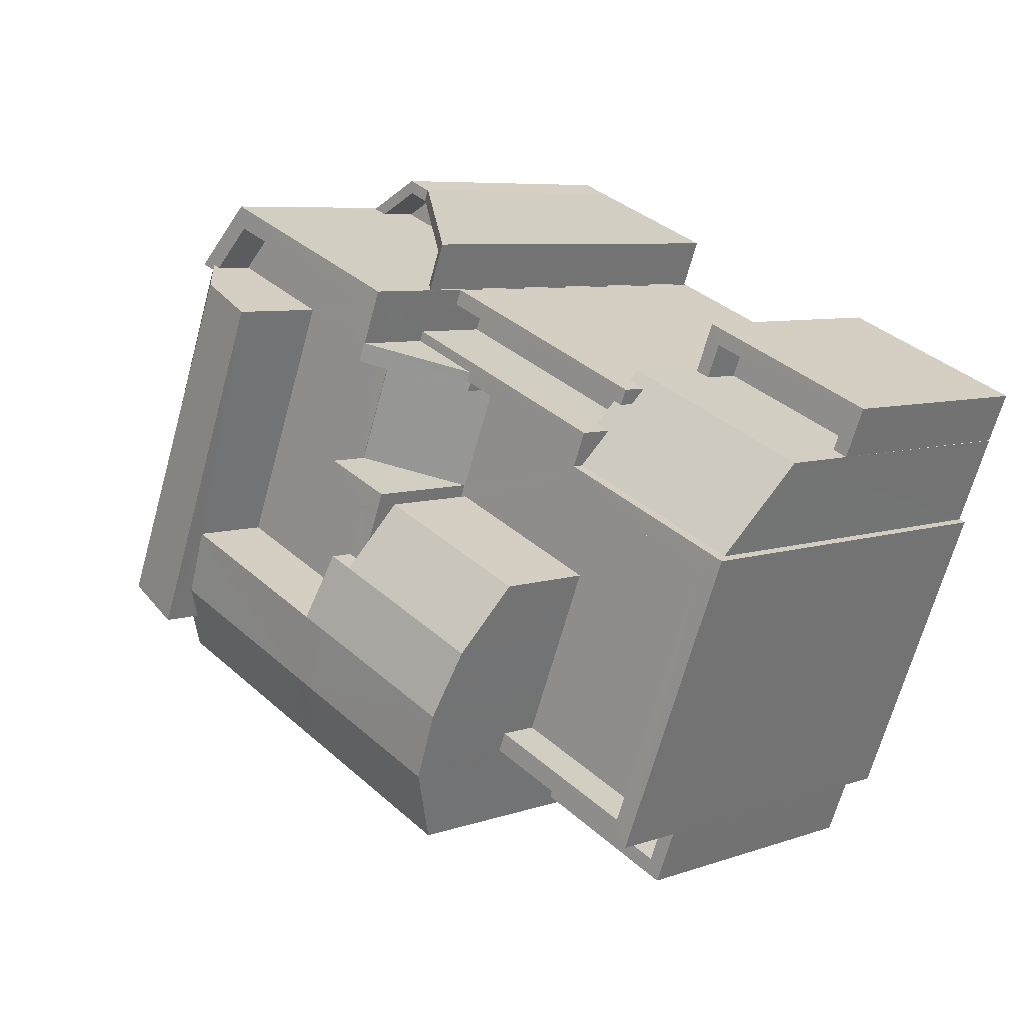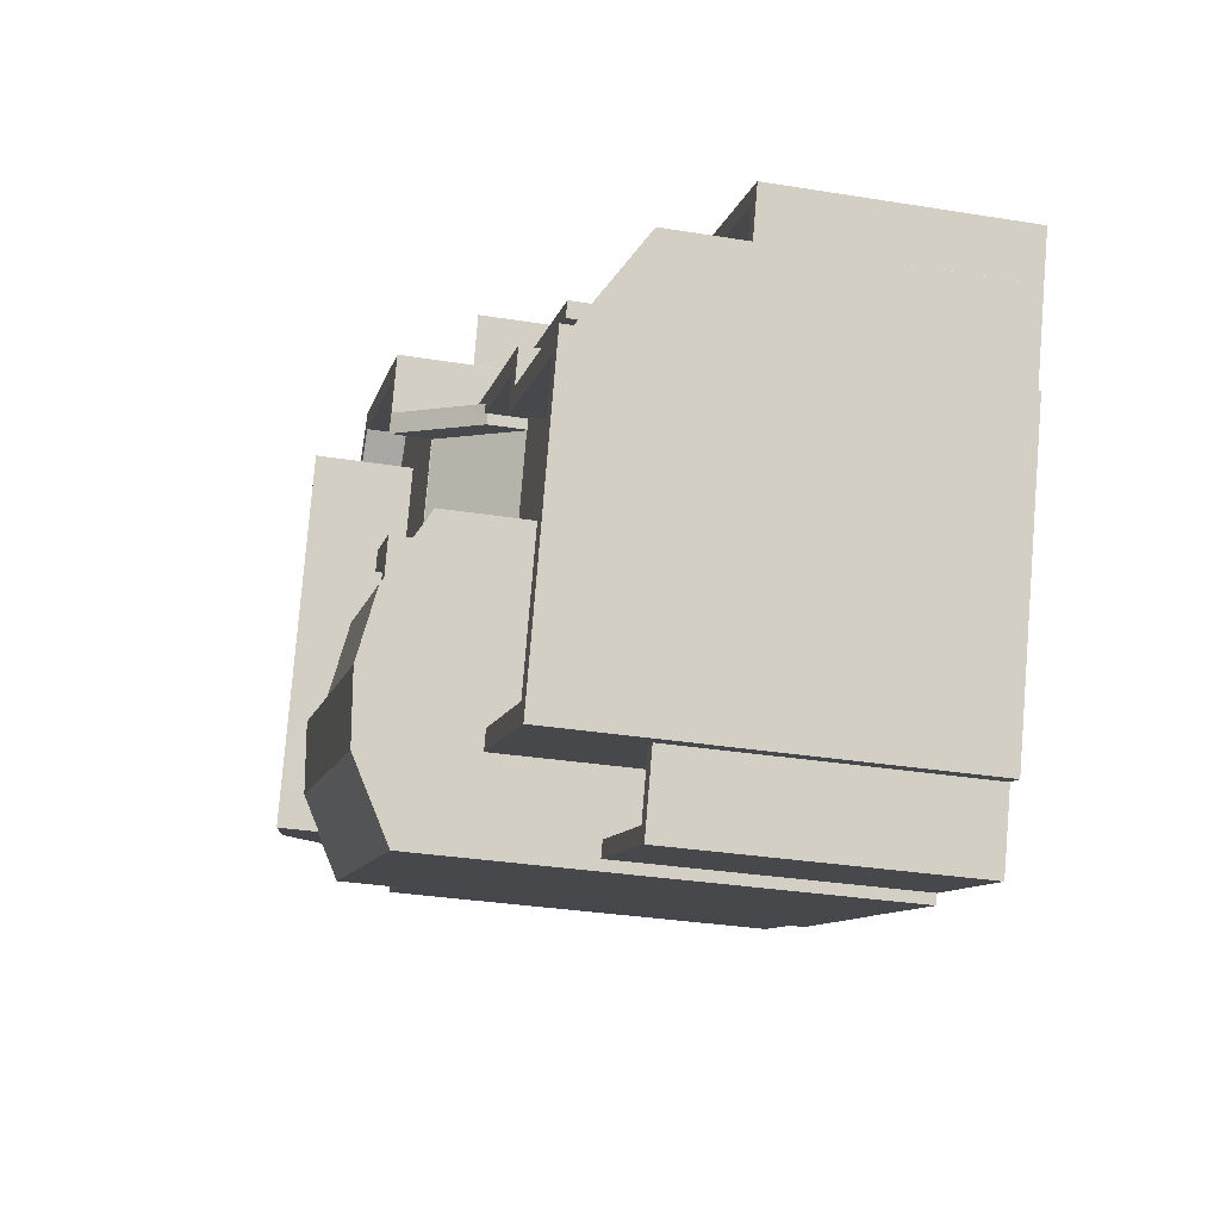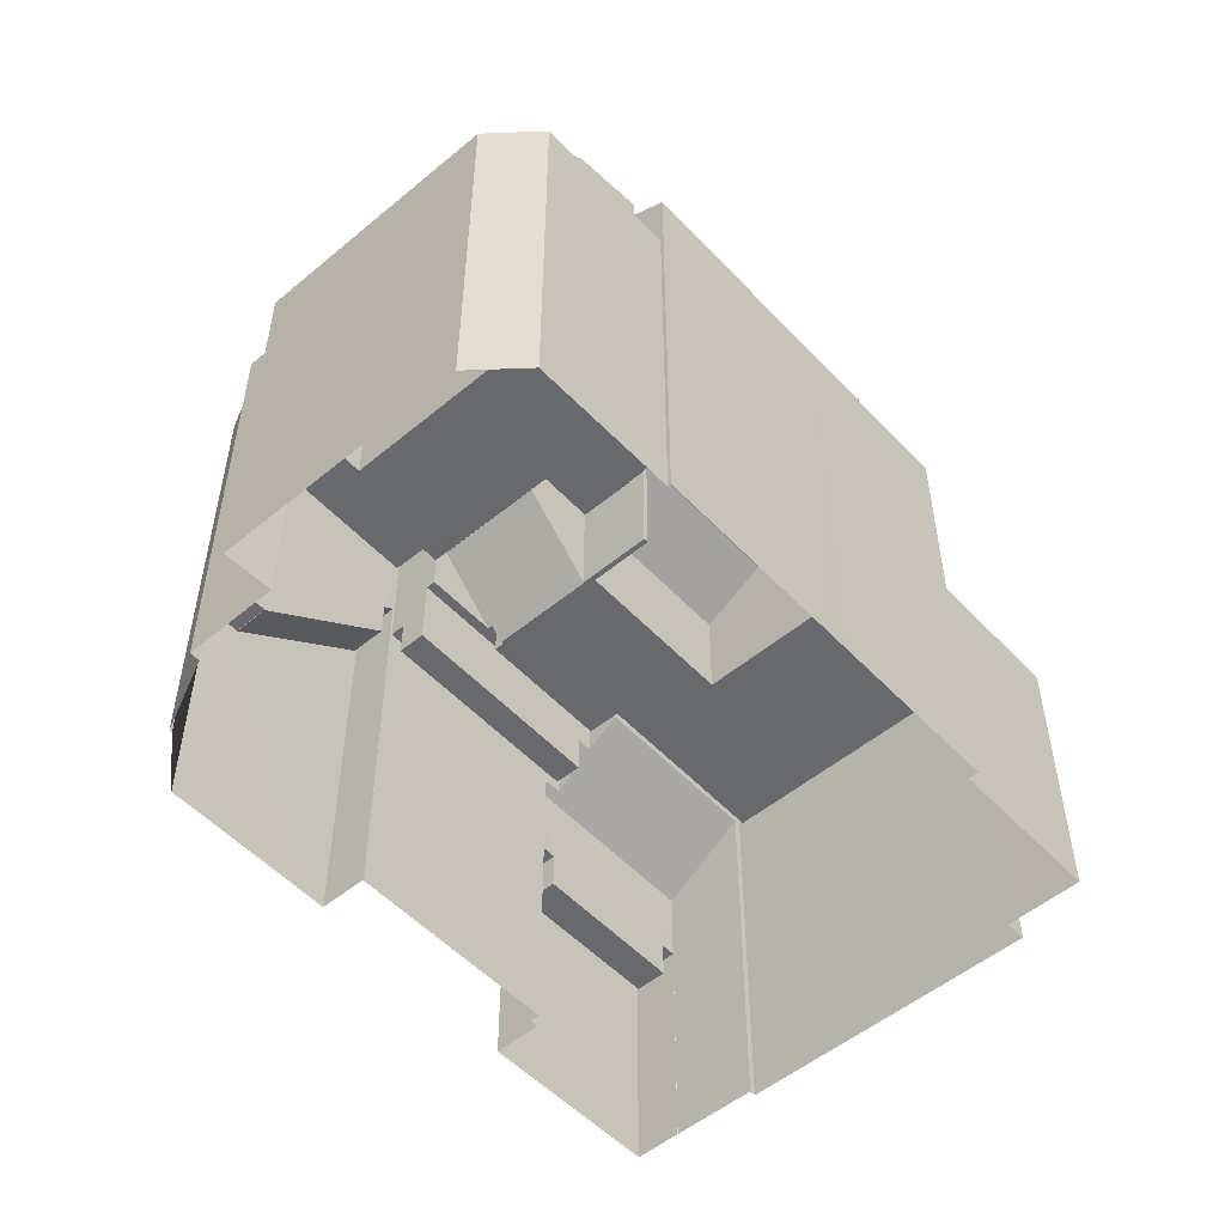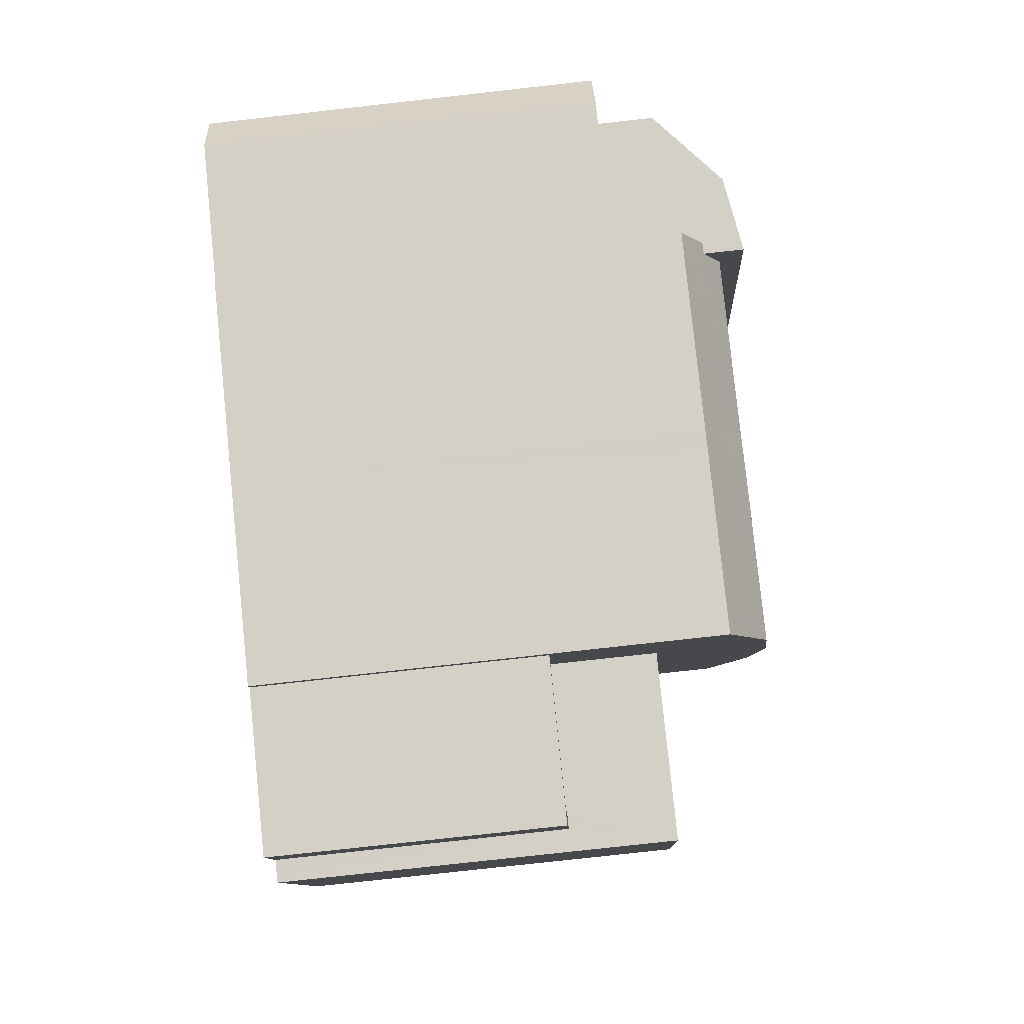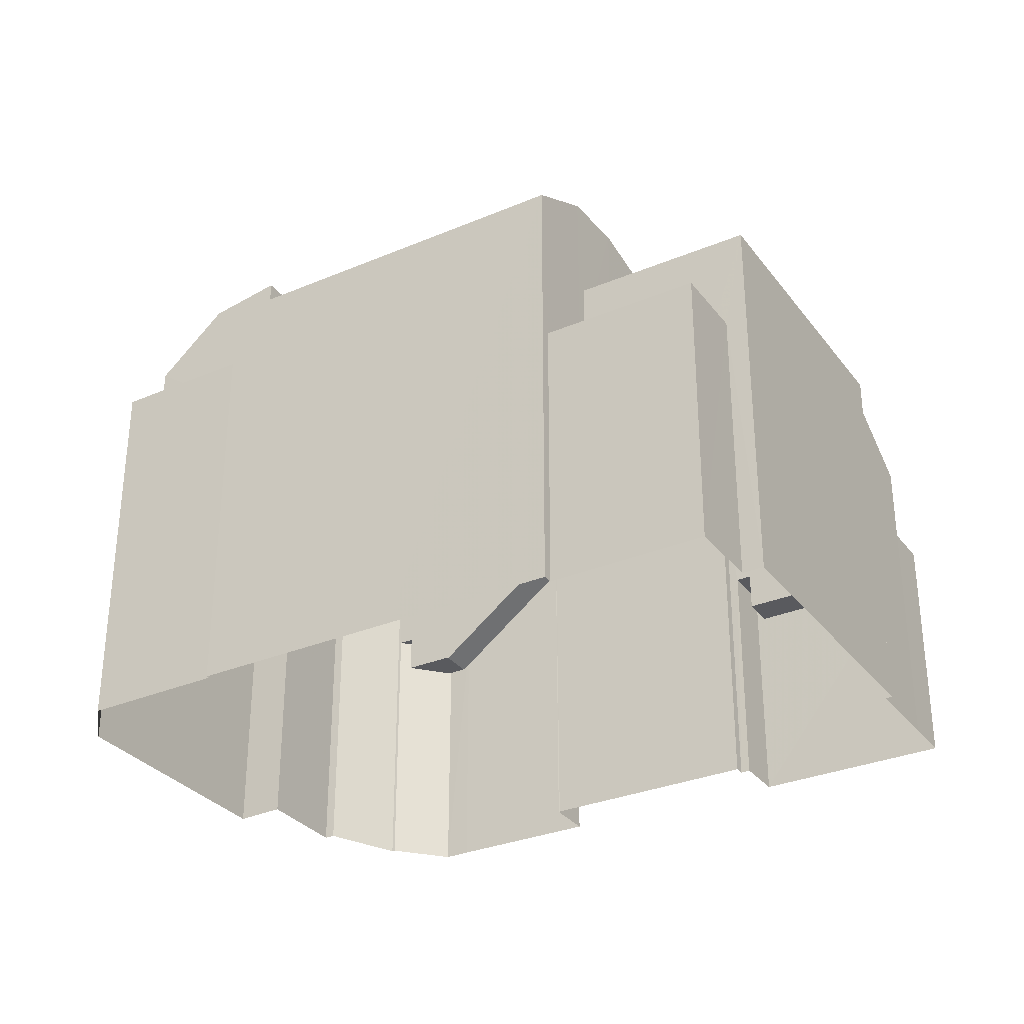
<metadata>
{"format":"obj","ext":"obj","renderer":"f3d","projection":"perspective","resolution":1024,"background":"white","views":[{"elev":7.0,"azim":44.8,"up":"+Y"},{"elev":-31.8,"azim":77.2,"up":"+Y"},{"elev":-52.7,"azim":-70.1,"up":"+Z"},{"elev":-78.5,"azim":-83.6,"up":"+Y"},{"elev":-31.5,"azim":9.0,"up":"+Z"}]}
</metadata>
<code>
v -9713 -3.664e+04 26.55
v -9717 -3.664e+04 26.55
v -9717 -3.663e+04 26.55
v -9715 -3.663e+04 26.55
v -9713 -3.663e+04 26.55
v -9709 -3.664e+04 26.55
v -9713 -3.664e+04 26.55
v -9712 -3.663e+04 26.55
v -9713 -3.663e+04 26.55
v -9704 -3.664e+04 26.54
v -9704 -3.664e+04 26.54
v -9708 -3.664e+04 26.55
v -9705 -3.663e+04 26.55
v -9711 -3.662e+04 26.55
v -9711 -3.662e+04 26.55
v -9699 -3.664e+04 26.54
v -9700 -3.664e+04 26.54
v -9709 -3.662e+04 26.55
v -9709 -3.662e+04 26.55
v -9696 -3.663e+04 26.54
v -9699 -3.664e+04 26.54
v -9696 -3.663e+04 26.54
v -9695 -3.663e+04 26.54
v -9695 -3.663e+04 26.54
v -9699 -3.663e+04 26.54
v -9705 -3.663e+04 26.55
v -9705 -3.663e+04 26.55
v -9695 -3.663e+04 26.54
v -9700 -3.663e+04 26.54
v -9700 -3.663e+04 26.54
v -9700 -3.663e+04 26.54
v -9705 -3.663e+04 26.55
v -9707 -3.663e+04 37.37
v -9707 -3.663e+04 37.37
v -9706 -3.663e+04 37.37
v -9706 -3.663e+04 37.38
v -9706 -3.663e+04 37.36
v -9707 -3.663e+04 37.36
v -9705 -3.663e+04 35.48
v -9704 -3.663e+04 35.46
v -9705 -3.663e+04 35.46
v -9705 -3.663e+04 35.48
v -9704 -3.663e+04 36.4
v -9704 -3.663e+04 36.46
v -9706 -3.663e+04 38.38
v -9706 -3.663e+04 38.38
v -9704 -3.663e+04 36.4
v -9704 -3.663e+04 36.46
v -9706 -3.663e+04 37.37
v -9706 -3.663e+04 37.37
v -9706 -3.663e+04 37.37
v -9707 -3.663e+04 37.37
v -9707 -3.663e+04 37.37
v -9706 -3.663e+04 37.37
v -9706 -3.663e+04 37.37
v -9711 -3.663e+04 37.37
v -9709 -3.663e+04 37.37
v -9706 -3.663e+04 37.37
v -9712 -3.663e+04 37.38
v -9706 -3.663e+04 37.37
v -9707 -3.663e+04 37.37
v -9712 -3.663e+04 37.37
v -9707 -3.664e+04 37.37
v -9707 -3.663e+04 37.37
v -9707 -3.663e+04 37.37
v -9707 -3.663e+04 38.37
v -9706 -3.663e+04 38.37
v -9706 -3.663e+04 38.37
v -9707 -3.663e+04 38.37
v -9707 -3.663e+04 38.37
v -9705 -3.663e+04 38.37
v -9706 -3.663e+04 38.37
v -9705 -3.663e+04 38.37
v -9706 -3.663e+04 38.37
v -9706 -3.663e+04 38.37
v -9712 -3.663e+04 38.38
v -9712 -3.663e+04 38.38
v -9712 -3.663e+04 38.38
v -9711 -3.662e+04 38.38
v -9711 -3.663e+04 38.37
v -9712 -3.663e+04 38.38
v -9700 -3.663e+04 34.5
v -9706 -3.663e+04 34.51
v -9706 -3.663e+04 34.51
v -9700 -3.663e+04 34.5
v -9700 -3.663e+04 35.5
v -9706 -3.663e+04 35.51
v -9700 -3.663e+04 35.5
v -9705 -3.663e+04 35.51
v -9695 -3.663e+04 31.68
v -9695 -3.663e+04 31.68
v -9699 -3.663e+04 31.68
v -9699 -3.663e+04 31.68
v -9695 -3.663e+04 32.68
v -9695 -3.663e+04 32.68
v -9695 -3.663e+04 32.68
v -9700 -3.663e+04 32.68
v -9699 -3.663e+04 32.68
v -9699 -3.663e+04 32.68
v -9695 -3.663e+04 32.68
v -9699 -3.663e+04 32.68
v -9700 -3.663e+04 35.1
v -9700 -3.663e+04 35.58
v -9700 -3.663e+04 35.58
v -9700 -3.663e+04 34.67
v -9700 -3.663e+04 34.84
v -9700 -3.663e+04 34.84
v -9700 -3.663e+04 36.17
v -9696 -3.663e+04 36.17
v -9700 -3.663e+04 35.1
v -9695 -3.663e+04 34.67
v -9709 -3.662e+04 32.66
v -9710 -3.663e+04 32.66
v -9709 -3.663e+04 32.66
v -9709 -3.662e+04 32.66
v -9709 -3.662e+04 32.66
v -9709 -3.662e+04 32.66
v -9709 -3.662e+04 32.66
v -9709 -3.662e+04 33.66
v -9711 -3.662e+04 33.66
v -9710 -3.663e+04 33.66
v -9709 -3.662e+04 33.66
v -9709 -3.662e+04 33.66
v -9709 -3.662e+04 33.66
v -9709 -3.663e+04 32.64
v -9706 -3.663e+04 35.33
v -9705 -3.663e+04 35.33
v -9709 -3.662e+04 32.64
v -9709 -3.662e+04 33.63
v -9709 -3.662e+04 33.61
v -9709 -3.662e+04 33.61
v -9705 -3.663e+04 36.55
v -9705 -3.663e+04 36.33
v -9705 -3.663e+04 36.55
v -9706 -3.663e+04 36.33
v -9709 -3.662e+04 33.63
v -9709 -3.662e+04 33.64
v -9709 -3.662e+04 33.64
v -9705 -3.663e+04 35.46
v -9705 -3.663e+04 35.46
v -9706 -3.663e+04 35.46
v -9704 -3.663e+04 35.46
v -9701 -3.663e+04 35.46
v -9704 -3.663e+04 35.46
v -9703 -3.664e+04 35.46
v -9699 -3.664e+04 35.45
v -9702 -3.664e+04 35.46
v -9706 -3.663e+04 35.46
v -9696 -3.663e+04 35.45
v -9702 -3.664e+04 35.46
v -9701 -3.663e+04 35.46
v -9701 -3.663e+04 35.46
v -9706 -3.663e+04 36.46
v -9700 -3.663e+04 36.46
v -9701 -3.663e+04 36.46
v -9700 -3.663e+04 36.46
v -9696 -3.663e+04 36.45
v -9696 -3.663e+04 36.45
v -9699 -3.664e+04 36.45
v -9703 -3.664e+04 36.46
v -9699 -3.664e+04 36.45
v -9706 -3.663e+04 36.46
v -9706 -3.663e+04 36.46
v -9703 -3.664e+04 36.46
v -9701 -3.663e+04 36.46
v -9704 -3.664e+04 32.82
v -9700 -3.664e+04 32.82
v -9703 -3.664e+04 32.82
v -9700 -3.664e+04 32.82
v -9703 -3.664e+04 32.82
v -9704 -3.664e+04 33.82
v -9704 -3.664e+04 33.82
v -9700 -3.664e+04 33.82
v -9700 -3.664e+04 33.82
v -9699 -3.664e+04 33.82
v -9700 -3.664e+04 33.82
v -9707 -3.664e+04 39.2
v -9708 -3.664e+04 38.19
v -9704 -3.664e+04 38.18
v -9703 -3.664e+04 39.19
v -9709 -3.664e+04 38.19
v -9708 -3.664e+04 39.19
v -9713 -3.664e+04 38.19
v -9712 -3.664e+04 38.76
v -9712 -3.664e+04 39.2
v -9713 -3.664e+04 38.76
v -9702 -3.664e+04 39.3
v -9707 -3.664e+04 39.31
v -9707 -3.664e+04 39.31
v -9712 -3.663e+04 39.3
v -9712 -3.663e+04 39.31
v -9706 -3.663e+04 38.95
v -9702 -3.664e+04 38.94
v -9707 -3.663e+04 38.95
v -9705 -3.663e+04 37.95
v -9701 -3.663e+04 37.95
v -9714 -3.663e+04 35.46
v -9717 -3.663e+04 35.46
v -9714 -3.663e+04 35.46
v -9716 -3.663e+04 35.46
v -9713 -3.664e+04 35.46
v -9713 -3.664e+04 35.46
v -9716 -3.664e+04 35.46
v -9716 -3.664e+04 36.46
v -9713 -3.664e+04 36.46
v -9713 -3.664e+04 36.46
v -9717 -3.664e+04 36.46
v -9717 -3.663e+04 36.46
v -9714 -3.663e+04 36.46
v -9713 -3.663e+04 36.46
v -9714 -3.663e+04 36.46
v -9715 -3.663e+04 36.46
v -9717 -3.663e+04 36.46
v -9713 -3.663e+04 37.88
v -9712 -3.663e+04 38.04
v -9712 -3.663e+04 38.1
v -9711 -3.663e+04 39.46
v -9716 -3.663e+04 37.88
v -9714 -3.664e+04 39.46
v -9709 -3.663e+04 39.77
v -9712 -3.664e+04 39.77
v -9712 -3.663e+04 38.02
v -9712 -3.663e+04 38.29
f 1 2 3
f 3 4 5
f 6 7 1
f 8 5 9
f 10 11 12
f 13 12 6
f 14 15 8
f 16 17 10
f 18 19 15
f 20 21 16
f 22 21 20
f 23 24 25
f 19 26 27
f 28 20 24
f 29 30 31
f 25 24 29
f 32 13 27
f 13 30 12
f 1 3 5
f 13 6 1
f 27 5 8
f 30 10 12
f 15 27 8
f 30 16 10
f 15 19 27
f 30 20 16
f 29 24 20
f 29 20 30
f 13 5 27
f 13 1 5
f 33 34 35
f 36 33 35
f 37 38 39
f 37 39 40
f 39 41 40
f 39 42 41
f 43 44 45
f 45 44 46
f 43 47 44
f 46 44 48
f 49 50 51
f 52 53 54
f 55 56 57
f 58 55 57
f 50 58 51
f 57 56 59
f 60 35 61
f 62 63 52
f 64 61 34
f 54 64 52
f 57 62 64
f 51 58 65
f 64 34 65
f 61 35 34
f 58 57 65
f 64 62 52
f 65 57 64
f 66 67 68
f 69 68 70
f 70 68 71
f 68 67 71
f 72 73 74
f 75 72 74
f 76 77 78
f 73 79 74
f 79 77 76
f 80 76 81
f 74 79 80
f 76 80 79
f 82 83 84
f 85 82 84
f 86 87 88
f 86 89 87
f 90 91 92
f 93 90 92
f 94 95 96
f 97 98 99
f 95 100 96
f 101 98 97
f 98 100 99
f 96 100 98
f 102 103 104
f 105 106 107
f 104 108 109
f 110 102 104
f 107 110 111
f 105 107 111
f 111 110 109
f 110 104 109
f 112 113 114
f 112 115 116
f 114 117 118
f 115 114 118
f 114 115 112
f 119 120 121
f 122 119 123
f 124 122 123
f 119 121 123
f 125 126 127
f 128 125 127
f 129 130 131
f 132 133 134
f 134 133 135
f 136 137 132
f 133 137 138
f 132 137 133
f 139 140 141
f 139 41 140
f 41 142 40
f 142 143 144
f 145 146 147
f 139 141 148
f 146 149 150
f 151 143 142
f 149 151 152
f 146 150 147
f 150 149 152
f 152 151 139
f 139 151 41
f 41 151 142
f 153 48 154
f 155 156 154
f 157 156 158
f 159 157 158
f 160 159 161
f 162 48 163
f 48 153 163
f 164 160 161
f 48 44 155
f 165 158 156
f 155 165 156
f 161 159 158
f 48 155 154
f 166 167 168
f 167 169 168
f 169 170 168
f 171 172 173
f 174 173 175
f 175 173 176
f 173 172 176
f 177 178 179
f 180 177 179
f 177 181 178
f 182 181 177
f 182 183 181
f 184 182 185
f 186 183 184
f 183 182 184
f 187 177 180
f 188 177 187
f 188 182 177
f 189 182 188
f 185 182 190
f 190 182 189
f 191 190 189
f 192 188 187
f 193 192 187
f 192 189 188
f 194 189 192
f 195 192 193
f 196 195 193
f 197 198 199
f 199 198 200
f 201 200 202
f 200 198 203
f 202 200 203
f 204 205 206
f 207 205 204
f 207 204 208
f 209 210 211
f 211 210 212
f 208 211 212
f 213 211 208
f 204 213 208
f 214 215 216
f 78 217 76
f 78 218 217
f 218 215 214
f 78 215 218
f 218 219 217
f 217 219 220
f 220 219 221
f 45 46 36
f 46 51 36
f 36 65 33
f 36 51 65
f 46 48 49
f 48 162 49
f 51 46 49
f 45 36 60
f 45 60 43
f 43 40 142
f 36 35 60
f 43 37 40
f 60 37 43
f 144 43 142
f 144 47 43
f 65 34 33
f 140 41 42
f 39 71 42
f 140 42 141
f 141 42 67
f 42 71 67
f 163 50 49
f 162 163 49
f 79 14 222
f 77 79 216
f 14 8 222
f 216 215 77
f 79 222 216
f 79 120 14
f 14 120 15
f 79 73 135
f 134 73 32
f 134 32 27
f 125 114 126
f 114 113 121
f 120 79 121
f 135 73 134
f 126 121 135
f 121 79 135
f 126 114 121
f 87 84 83
f 89 13 32
f 153 84 87
f 50 163 153
f 89 32 73
f 153 87 89
f 50 73 72
f 50 153 73
f 153 89 73
f 37 60 61
f 38 37 61
f 70 71 61
f 61 71 38
f 71 39 38
f 215 78 77
f 72 58 50
f 72 75 58
f 69 70 61
f 64 69 61
f 68 69 64
f 54 68 64
f 53 68 54
f 53 66 68
f 56 80 223
f 56 223 59
f 80 81 223
f 74 80 56
f 55 74 56
f 75 55 58
f 75 74 55
f 107 106 86
f 86 106 89
f 89 106 13
f 106 30 13
f 110 86 88
f 110 107 86
f 110 88 102
f 82 102 83
f 83 102 87
f 102 88 87
f 93 92 98
f 101 93 98
f 96 98 92
f 91 96 92
f 90 96 91
f 90 94 96
f 25 100 23
f 25 99 100
f 24 23 100
f 95 24 100
f 29 99 25
f 29 97 99
f 29 31 97
f 31 105 97
f 24 95 28
f 101 105 111
f 90 93 94
f 28 95 111
f 95 94 111
f 97 105 101
f 93 101 94
f 94 101 111
f 30 106 105
f 31 30 105
f 20 28 111
f 109 20 111
f 85 102 82
f 85 103 102
f 15 119 18
f 15 120 119
f 19 18 136
f 137 136 122
f 122 136 119
f 136 18 119
f 124 138 122
f 122 138 137
f 117 114 125
f 124 117 138
f 138 117 128
f 128 117 125
f 113 112 123
f 121 113 123
f 118 117 129
f 116 130 112
f 117 124 129
f 112 130 123
f 130 124 123
f 129 124 130
f 26 134 27
f 26 132 134
f 136 132 26
f 19 136 26
f 116 115 131
f 130 116 131
f 138 128 127
f 133 138 127
f 118 131 115
f 118 129 131
f 135 133 127
f 126 135 127
f 22 20 109
f 22 109 157
f 109 156 157
f 109 108 156
f 157 159 21
f 22 157 21
f 174 160 170
f 160 174 159
f 159 175 21
f 170 169 174
f 21 175 16
f 174 175 159
f 104 103 154
f 154 103 153
f 153 103 84
f 103 85 84
f 108 154 156
f 108 104 154
f 155 47 143
f 143 47 144
f 44 47 155
f 151 155 143
f 151 165 155
f 158 151 149
f 158 165 151
f 158 149 146
f 161 158 146
f 161 146 145
f 164 161 145
f 174 167 173
f 174 169 167
f 166 173 167
f 166 171 173
f 175 176 17
f 16 175 17
f 10 17 176
f 172 10 176
f 166 168 171
f 10 172 11
f 168 180 171
f 11 172 179
f 171 180 179
f 172 171 179
f 179 178 12
f 11 179 12
f 178 6 12
f 178 181 6
f 6 181 183
f 7 6 183
f 206 186 201
f 186 206 183
f 183 205 7
f 202 206 201
f 7 205 1
f 206 205 183
f 150 196 193
f 150 152 196
f 147 150 193
f 187 147 193
f 170 160 168
f 168 160 180
f 180 164 187
f 164 145 147
f 164 147 187
f 180 160 164
f 63 62 191
f 189 63 191
f 194 63 189
f 194 52 63
f 194 66 52
f 194 192 67
f 52 66 53
f 67 148 141
f 67 192 148
f 66 194 67
f 195 148 192
f 195 139 148
f 196 152 139
f 195 196 139
f 209 211 197
f 199 209 197
f 206 203 204
f 206 202 203
f 204 203 198
f 213 204 198
f 211 198 197
f 211 213 198
f 205 207 2
f 1 205 2
f 207 3 2
f 207 208 3
f 3 212 4
f 3 208 212
f 4 212 210
f 5 4 210
f 223 217 220
f 217 81 76
f 223 81 217
f 218 221 219
f 222 214 216
f 199 200 209
f 5 210 9
f 200 218 209
f 9 210 214
f 209 218 214
f 210 209 214
f 214 8 9
f 214 222 8
f 201 218 200
f 221 218 186
f 184 221 186
f 218 201 186
f 223 220 57
f 59 223 57
f 62 57 191
f 57 220 191
f 185 221 184
f 220 221 191
f 190 221 185
f 191 221 190

</code>
